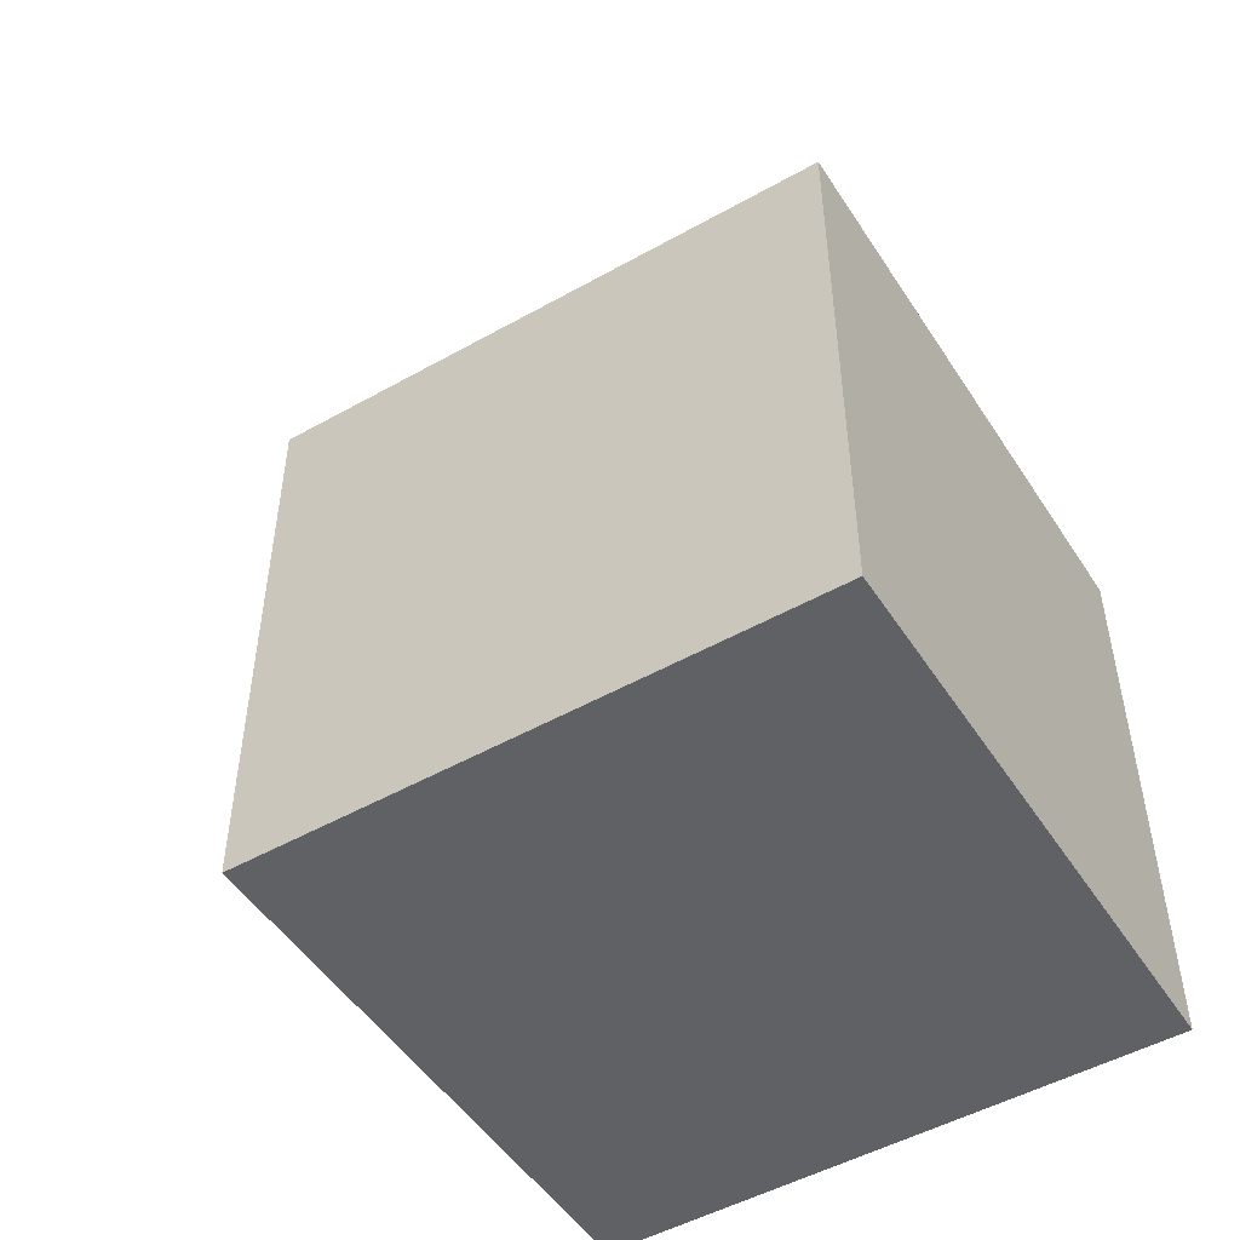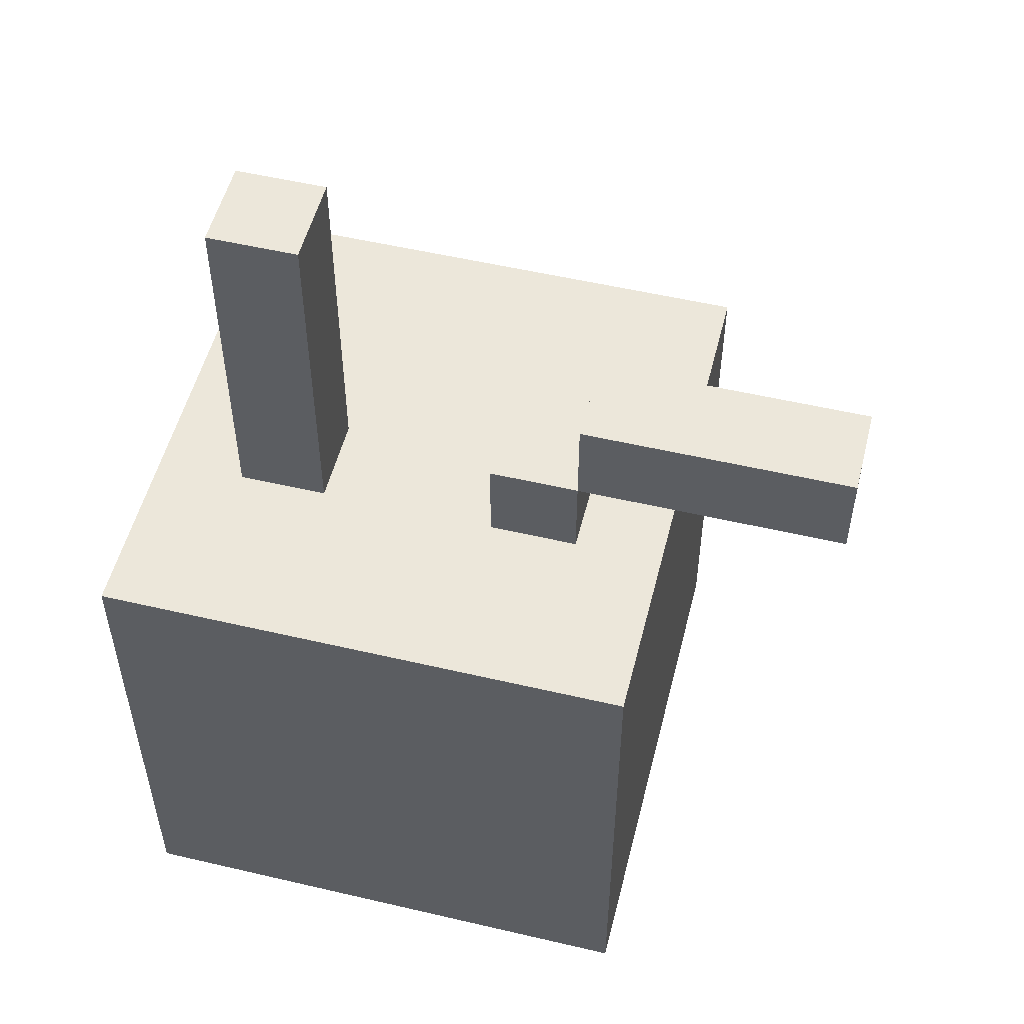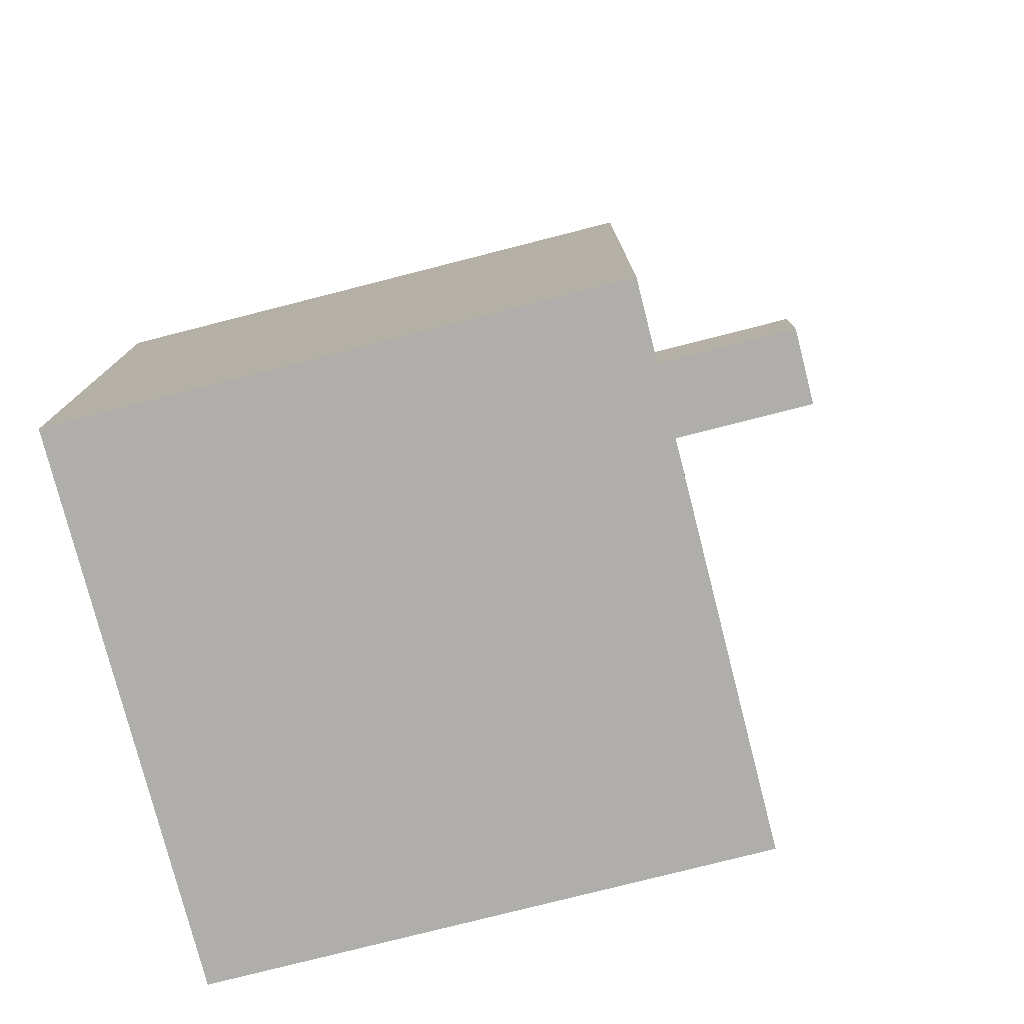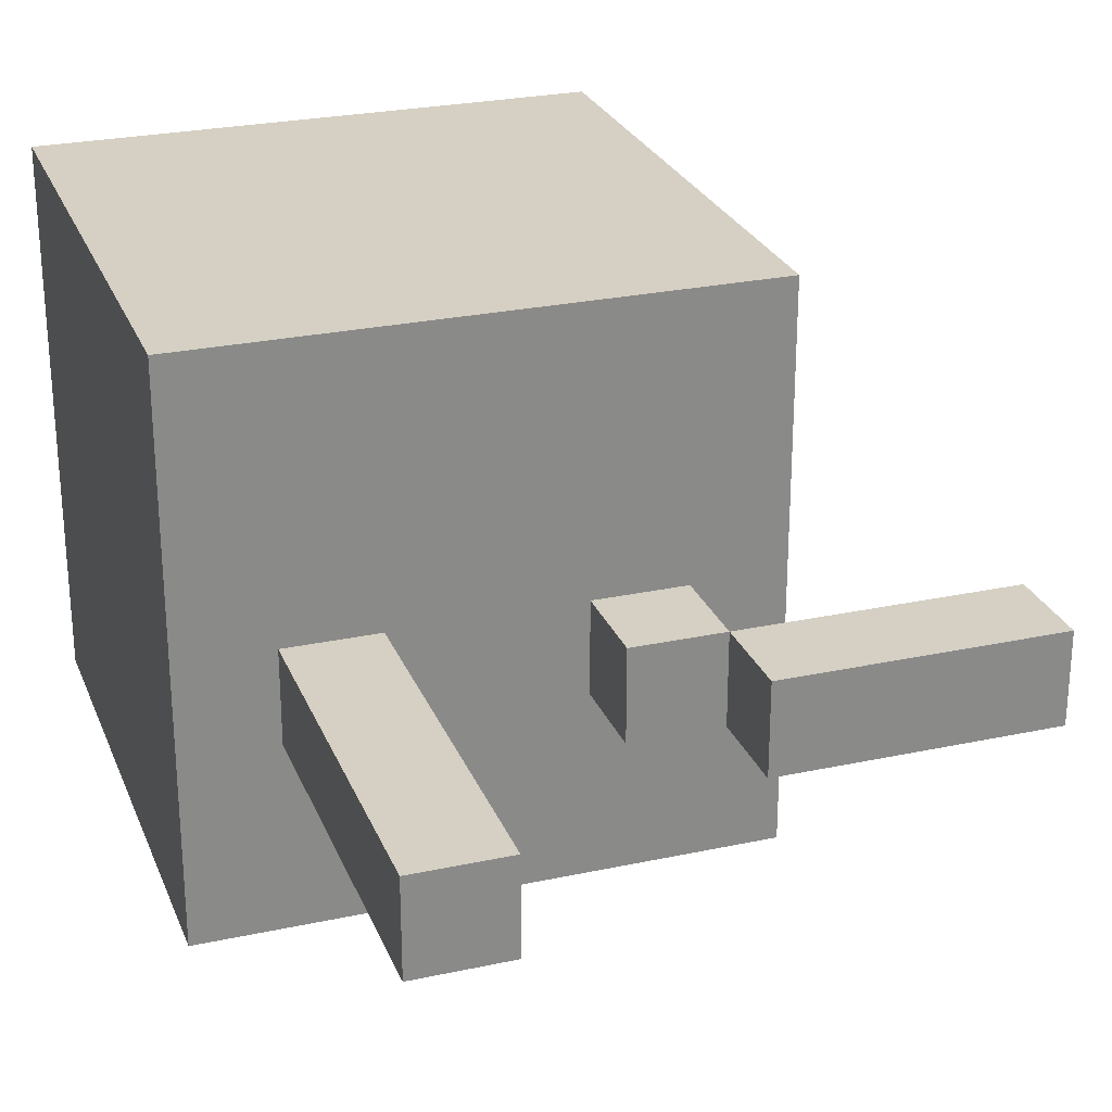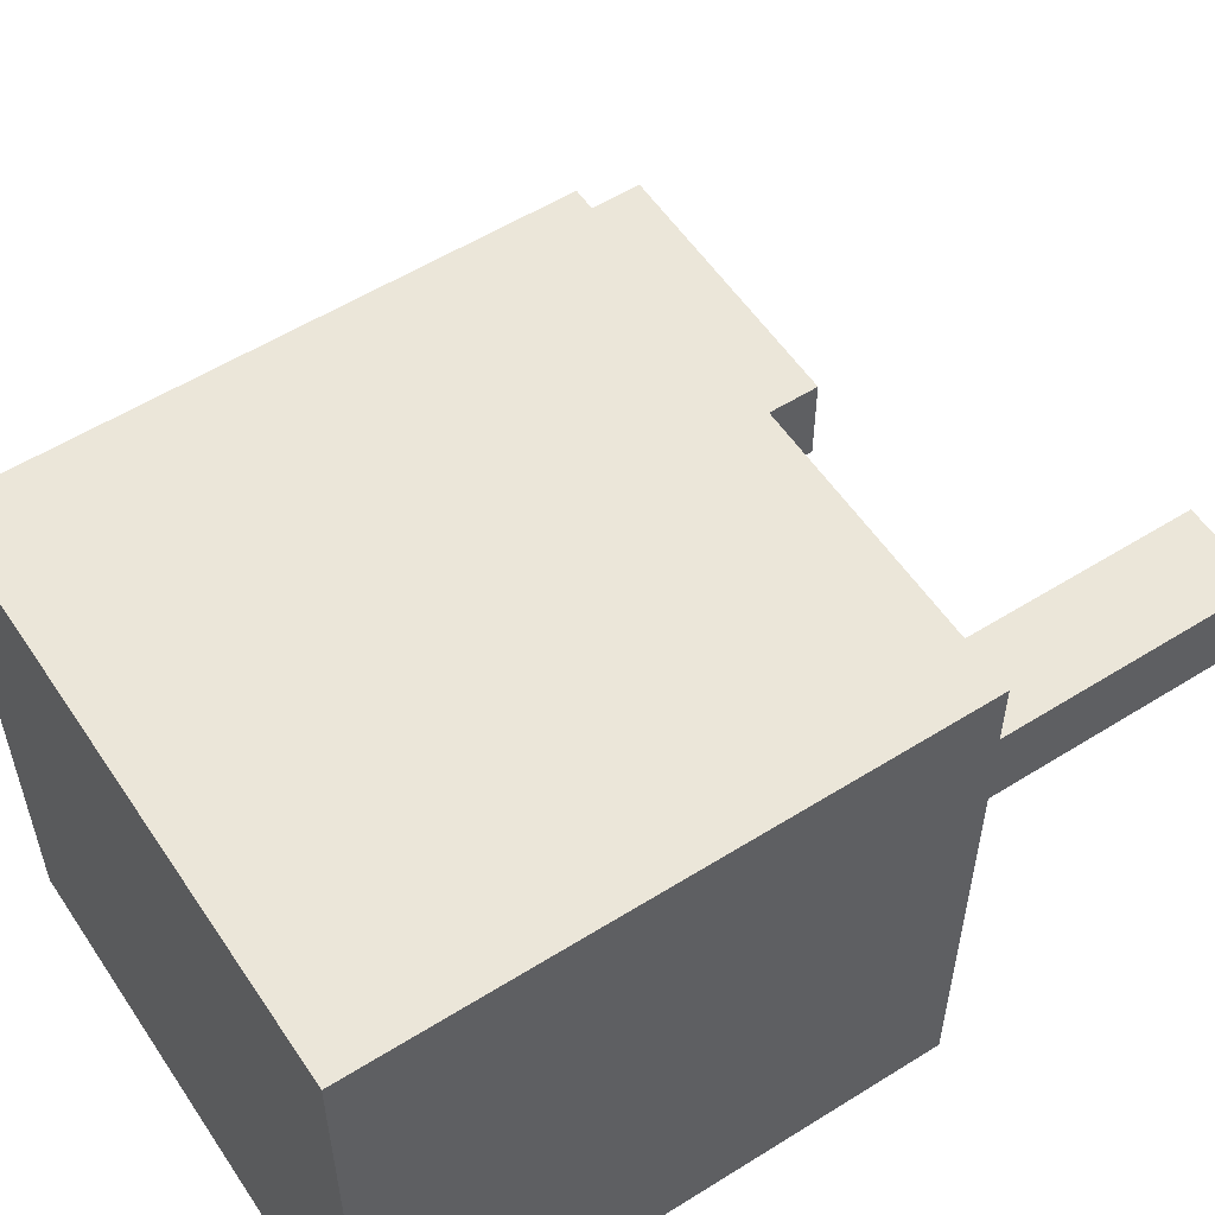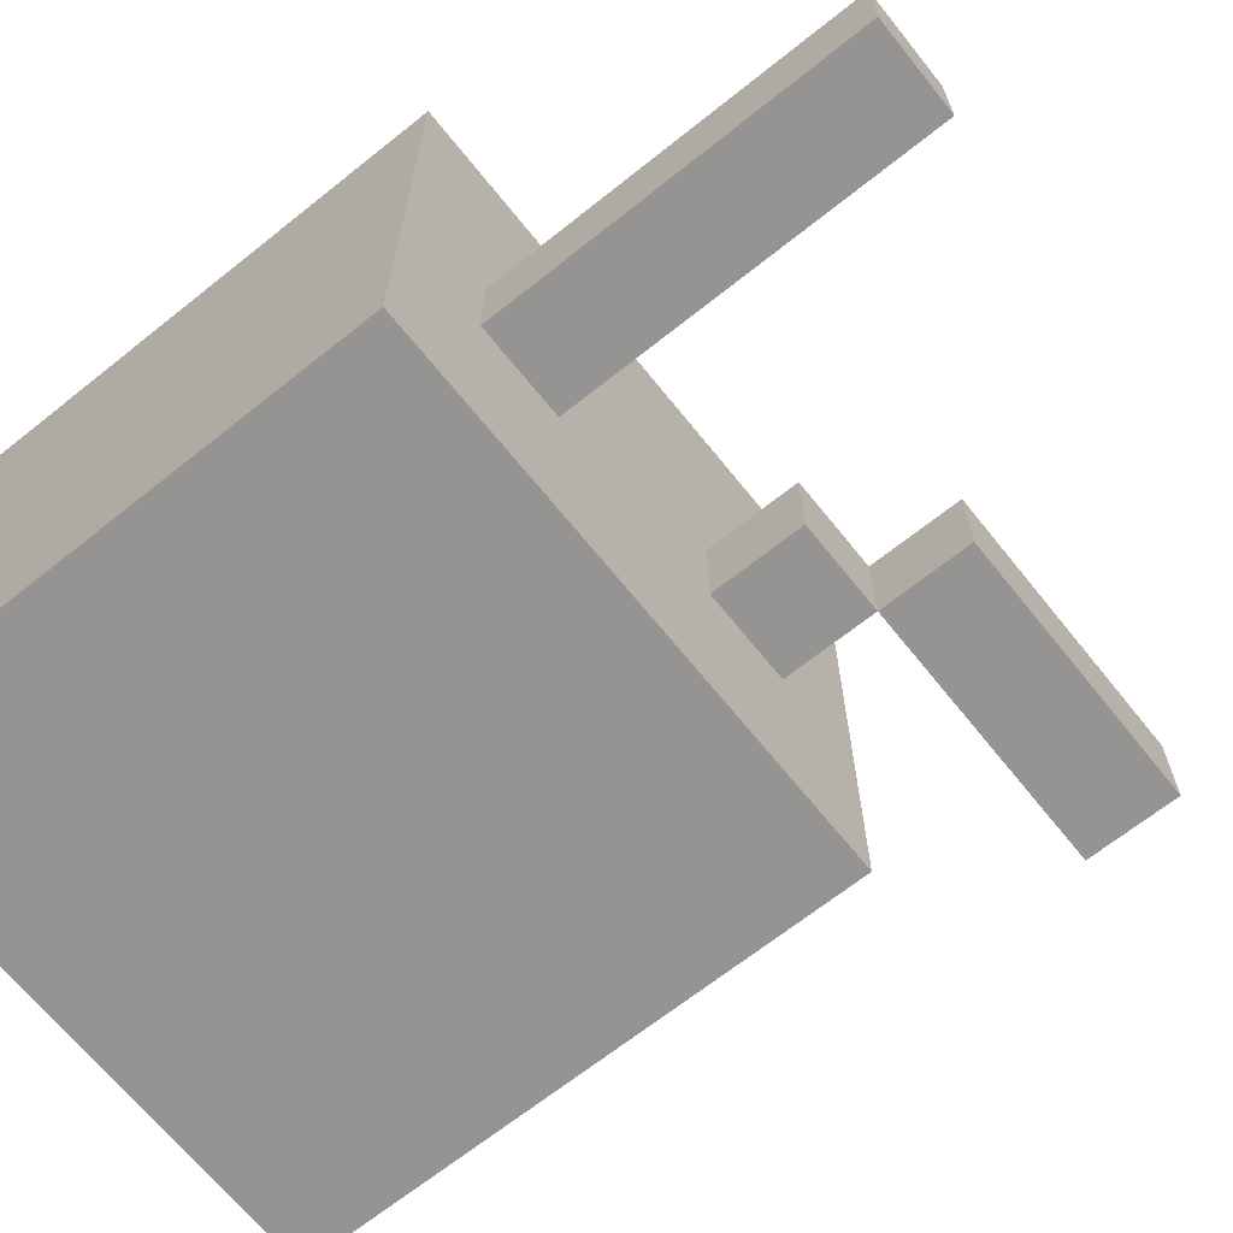
<metadata>
{"format":"obj","ext":"obj","renderer":"f3d","projection":"perspective","resolution":1024,"background":"white","views":[{"elev":-49.8,"azim":31.8,"up":"+Y"},{"elev":53.0,"azim":-165.9,"up":"+Y"},{"elev":-77.7,"azim":-165.7,"up":"+Y"},{"elev":26.2,"azim":161.2,"up":"+Z"},{"elev":55.8,"azim":56.7,"up":"+Z"},{"elev":-67.1,"azim":128.7,"up":"+Z"}]}
</metadata>
<code>
o
v -0.5 0.7 0
v -0.5 0.7 -0.1
v -0.5 0.8 0
v -0.5 0.8 -0.1
v -0.3 0 0.3
v -0.3 0 -0.3
v -0.3 0.6 0.3
v -0.3 0.6 -0.3
v -0.2 0.6 0
v -0.2 0.6 -0.1
v -0.2 0.7 0
v -0.2 0.7 -0.1
v 0.1 0.6 0
v 0.1 0.6 -0.1
v 0.1 0.9 0
v 0.1 0.9 -0.1
v 0.1 1 0
v 0.1 1 -0.1
v -0.2 0.7 0
v -0.2 0.7 -0.1
v -0.2 0.8 0
v -0.2 0.8 -0.1
v -0.1 0.6 0
v -0.1 0.6 -0.1
v -0.1 0.7 0
v -0.1 0.7 -0.1
v 0.2 0.6 0
v 0.2 0.6 -0.1
v 0.2 0.9 0
v 0.2 0.9 -0.1
v 0.2 1 0
v 0.2 1 -0.1
v 0.3 0 0.3
v 0.3 0 -0.3
v 0.3 0.6 0.3
v 0.3 0.6 -0.3
v -0.3 0 0.3
v -0.3 0.6 0.3
v -0.2 0.3 0.3
v -0.2 0.4 0.3
v -0.1 0.1 0.3
v -0.1 0.2 0.3
v -0.1 0.3 0.3
v -0.1 0.4 0.3
v 0.1 0.1 0.3
v 0.1 0.2 0.3
v 0.1 0.3 0.3
v 0.1 0.4 0.3
v 0.2 0.3 0.3
v 0.2 0.4 0.3
v 0.3 0 0.3
v 0.3 0.6 0.3
v -0.5 0.7 0
v -0.5 0.8 0
v -0.4 0.7 0
v -0.4 0.8 0
v -0.2 0.6 0
v -0.2 0.7 0
v -0.2 0.8 0
v -0.1 0.6 0
v -0.1 0.7 0
v 0.1 0.6 0
v 0.1 0.9 0
v 0.1 1 0
v 0.2 0.6 0
v 0.2 0.9 0
v 0.2 1 0
v -0.5 0.7 -0.1
v -0.5 0.8 -0.1
v -0.4 0.7 -0.1
v -0.4 0.8 -0.1
v -0.2 0.6 -0.1
v -0.2 0.7 -0.1
v -0.2 0.8 -0.1
v -0.1 0.6 -0.1
v -0.1 0.7 -0.1
v 0.1 0.6 -0.1
v 0.1 0.9 -0.1
v 0.1 1 -0.1
v 0.2 0.6 -0.1
v 0.2 0.9 -0.1
v 0.2 1 -0.1
v -0.3 0 -0.3
v -0.3 0.6 -0.3
v 0.3 0 -0.3
v 0.3 0.6 -0.3
v -0.3 0 0.3
v 0.3 0 0.3
v -0.3 0 -0.3
v 0.3 0 -0.3
v -0.5 0.7 0
v -0.4 0.7 0
v -0.2 0.7 0
v -0.5 0.7 -0.1
v -0.4 0.7 -0.1
v -0.2 0.7 -0.1
v -0.3 0.6 0.3
v 0.3 0.6 0.3
v -0.2 0.6 0
v -0.1 0.6 0
v 0.1 0.6 0
v 0.2 0.6 0
v -0.2 0.6 -0.1
v -0.1 0.6 -0.1
v 0.1 0.6 -0.1
v 0.2 0.6 -0.1
v -0.3 0.6 -0.3
v 0.3 0.6 -0.3
v -0.2 0.7 0
v -0.1 0.7 0
v -0.2 0.7 -0.1
v -0.1 0.7 -0.1
v -0.5 0.8 0
v -0.4 0.8 0
v -0.2 0.8 0
v -0.5 0.8 -0.1
v -0.4 0.8 -0.1
v -0.2 0.8 -0.1
v 0.1 1 0
v 0.2 1 0
v 0.1 1 -0.1
v 0.2 1 -0.1
f 3 2 1
f 4 2 3
f 7 6 5
f 8 6 7
f 11 10 9
f 12 10 11
f 15 14 13
f 16 14 15
f 17 16 15
f 18 16 17
f 19 20 21
f 21 20 22
f 23 24 25
f 25 24 26
f 27 28 29
f 29 28 30
f 29 30 31
f 31 30 32
f 33 34 35
f 35 34 36
f 39 38 37
f 40 38 39
f 41 39 37
f 42 39 41
f 43 40 39
f 43 39 42
f 44 38 40
f 44 40 43
f 45 42 41
f 45 41 37
f 46 43 42
f 46 42 45
f 46 44 43
f 47 44 46
f 48 38 44
f 48 44 47
f 49 47 46
f 49 46 45
f 49 48 47
f 50 38 48
f 50 48 49
f 51 45 37
f 51 49 45
f 51 50 49
f 52 38 50
f 52 50 51
f 55 54 53
f 56 54 55
f 58 56 55
f 59 56 58
f 60 58 57
f 61 58 60
f 65 63 62
f 66 64 63
f 66 63 65
f 67 64 66
f 68 69 70
f 70 69 71
f 70 71 73
f 73 71 74
f 72 73 75
f 75 73 76
f 77 78 80
f 78 79 81
f 80 78 81
f 81 79 82
f 83 84 85
f 85 84 86
f 89 88 87
f 90 88 89
f 94 92 91
f 95 93 92
f 95 92 94
f 96 93 95
f 97 98 99
f 99 98 100
f 100 98 101
f 101 98 102
f 97 99 103
f 100 101 104
f 104 101 105
f 102 98 106
f 104 105 107
f 105 106 107
f 97 103 107
f 103 104 107
f 106 98 108
f 107 106 108
f 109 110 111
f 111 110 112
f 113 114 116
f 114 115 117
f 116 114 117
f 117 115 118
f 119 120 121
f 121 120 122

</code>
